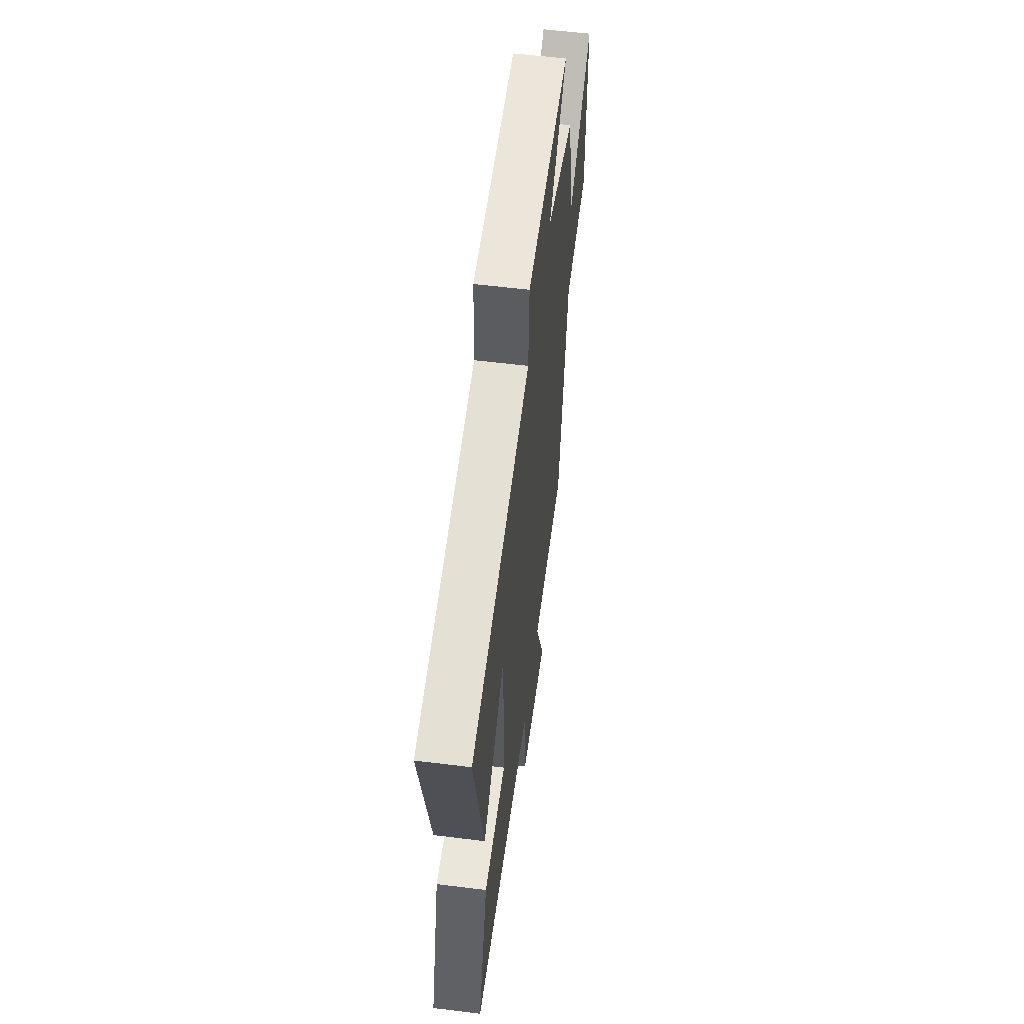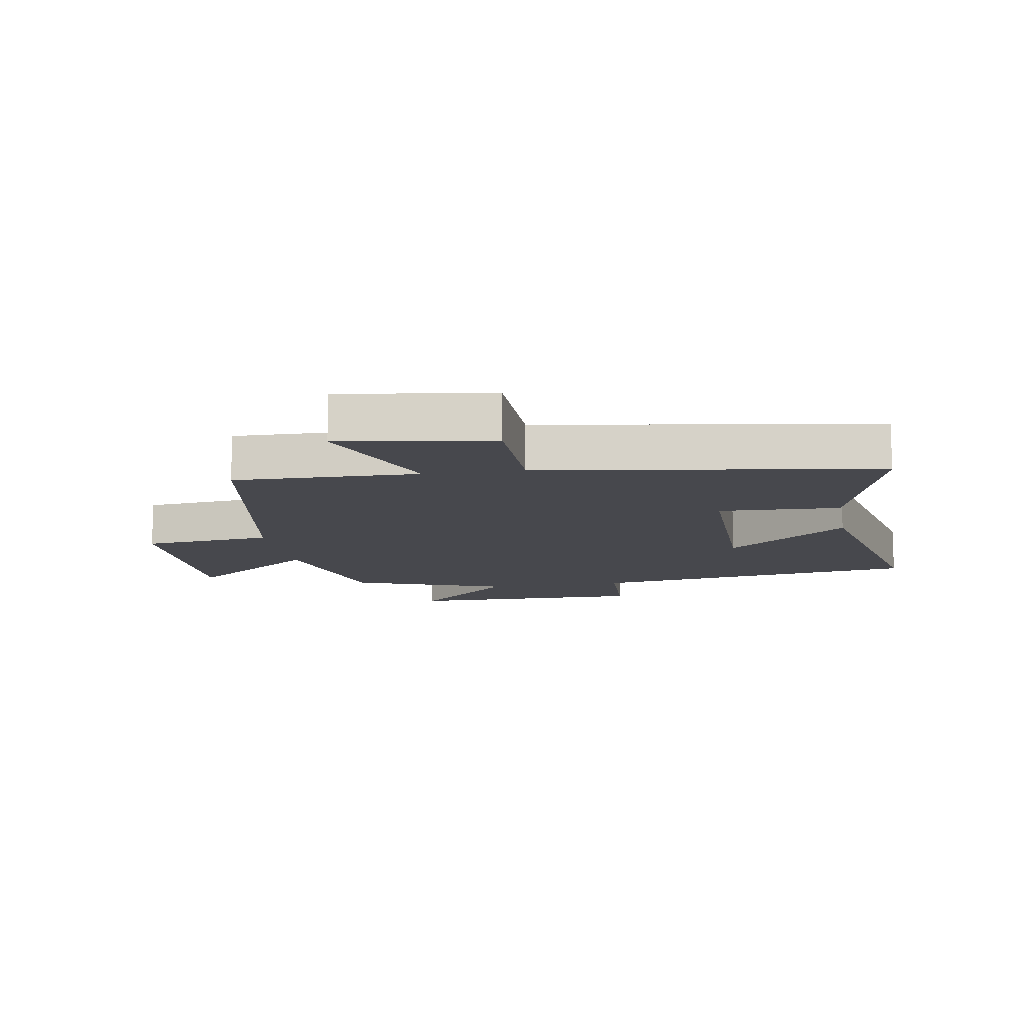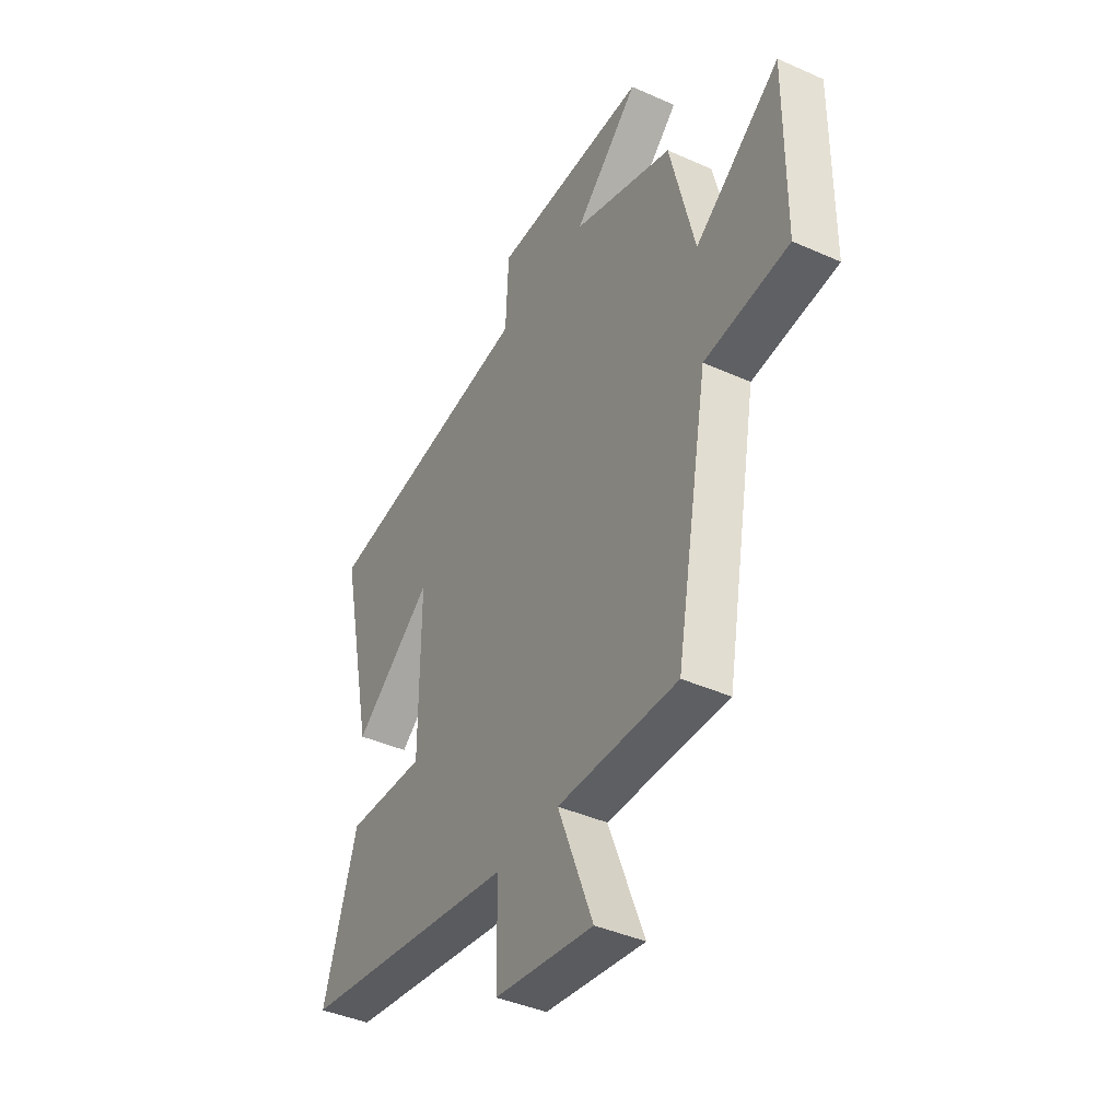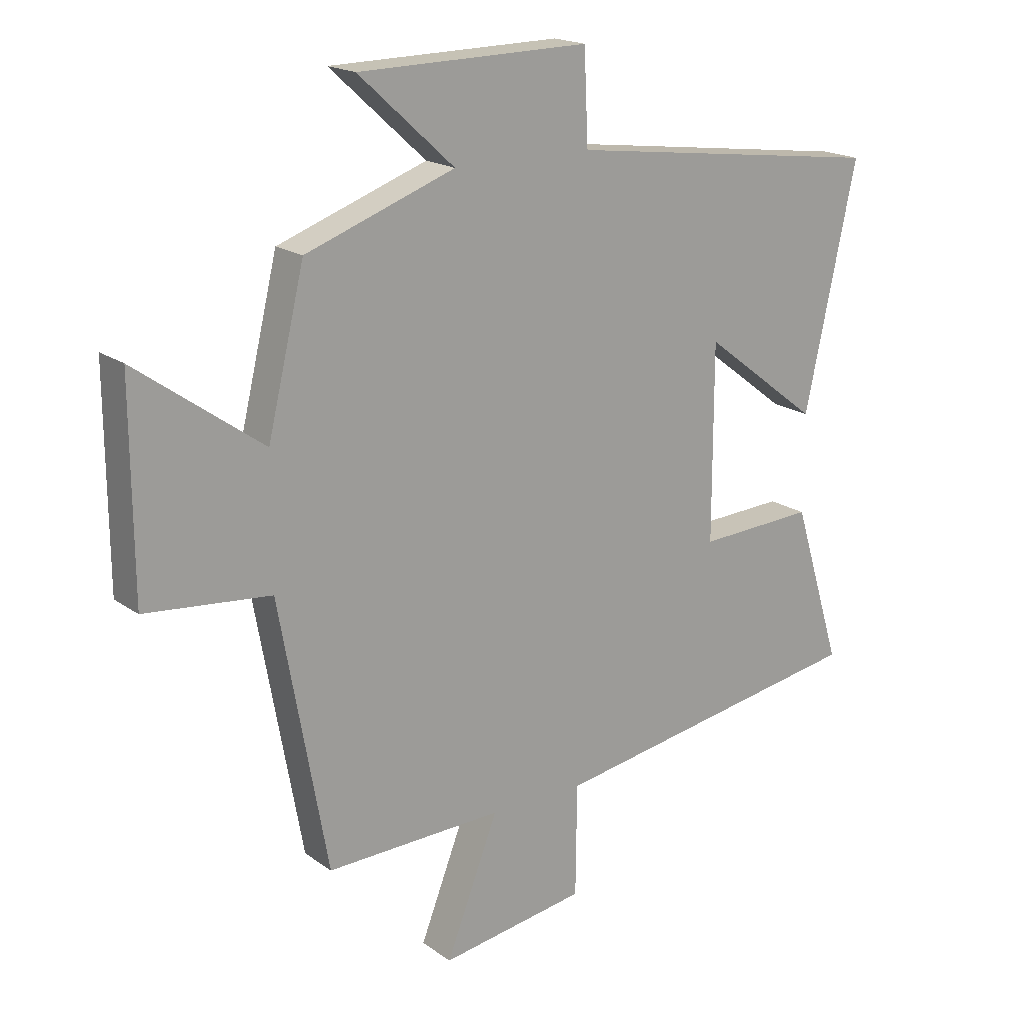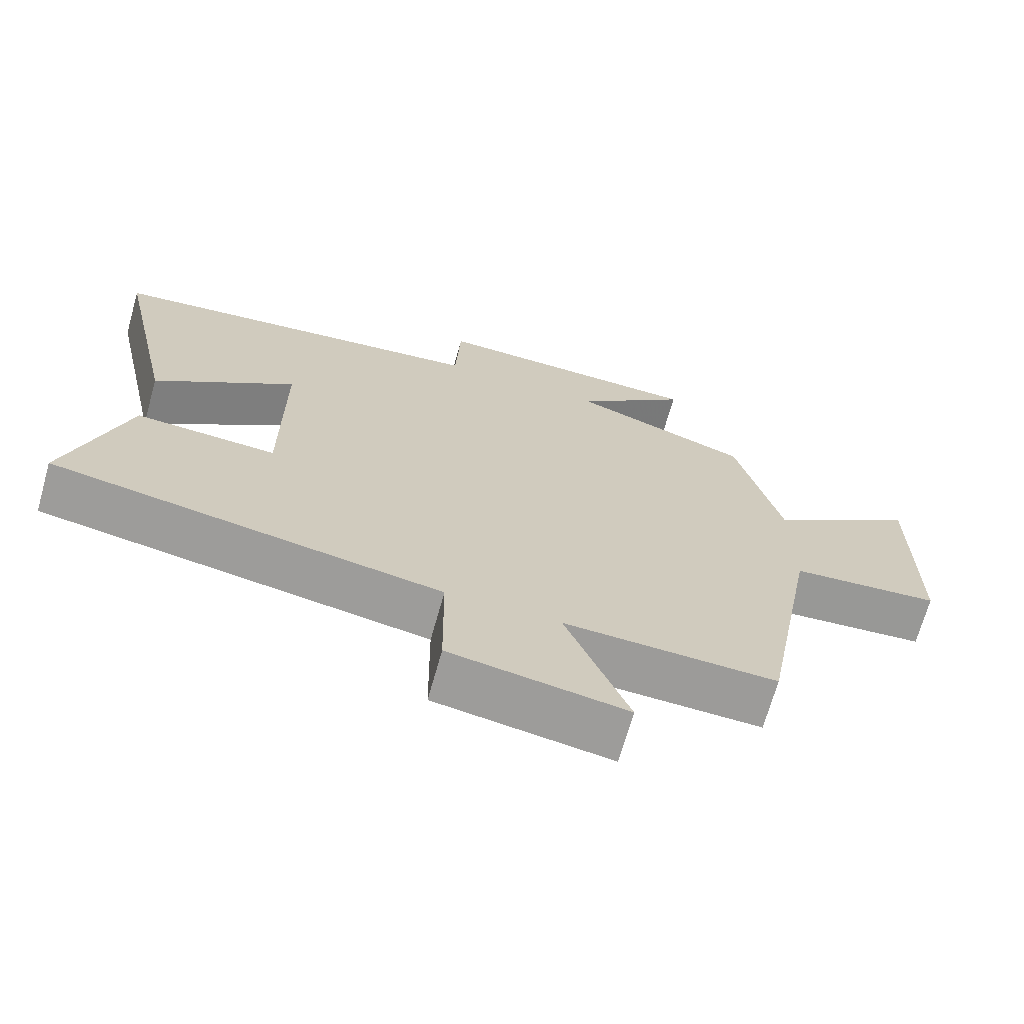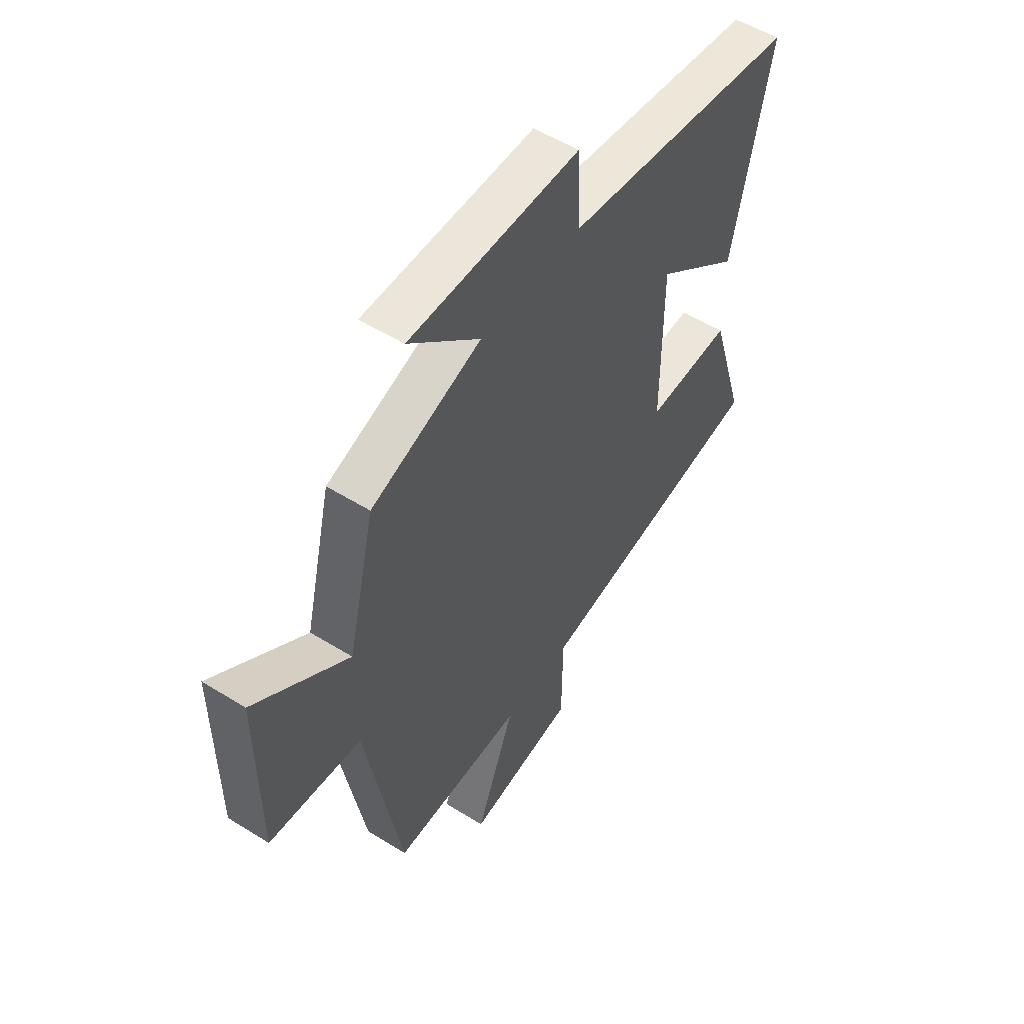
<metadata>
{"format":"obj","ext":"obj","renderer":"f3d","projection":"perspective","resolution":1024,"background":"white","views":[{"elev":58.1,"azim":-82.7,"up":"+Z"},{"elev":-11.9,"azim":-170.1,"up":"+Y"},{"elev":-41.2,"azim":61.5,"up":"+Z"},{"elev":18.5,"azim":143.2,"up":"+Z"},{"elev":-69.5,"azim":-15.7,"up":"+Z"},{"elev":53.2,"azim":123.7,"up":"+Z"}]}
</metadata>
<code>
v 0.419 0.07 -0.508
v 0.121 0.07 -0.5
v 0.209 0.07 -0.725
v -0.037 0.07 -0.687
v -0.039 0.07 -0.5
v -0.583 0.07 -0.409
v -0.5 0.07 -0.14
v -0.303 0.07 -0.15
v -0.303 0.07 0.176
v -0.5 0.07 0.026
v -0.587 0.07 0.43
v -0.047 0.07 0.5
v -0.04 0.07 0.652
v 0.348 0.07 0.646
v 0.187 0.07 0.5
v 0.438 0.07 0.41
v 0.5 0.07 0.153
v 0.712 0.07 0.305
v 0.71 0.07 -0.041
v 0.5 0.07 -0.061
v 0.419 0 -0.508
v 0.121 0 -0.5
v 0.209 0 -0.725
v -0.037 0 -0.687
v -0.039 0 -0.5
v -0.583 0 -0.409
v -0.5 0 -0.14
v -0.303 0 -0.15
v -0.303 0 0.176
v -0.5 0 0.026
v -0.587 0 0.43
v -0.047 0 0.5
v -0.04 0 0.652
v 0.348 0 0.646
v 0.187 0 0.5
v 0.438 0 0.41
v 0.5 0 0.153
v 0.712 0 0.305
v 0.71 0 -0.041
v 0.5 0 -0.061
f 17 18 19 20
f 15 16 17 20
f 15 20 1 2
f 12 13 14 15
f 12 15 2
f 9 10 11 12
f 8 9 12 2
f 5 6 7 8
f 5 8 2 3
f 3 4 5
f 40 39 38 37
f 40 37 36 35
f 22 21 40 35
f 35 34 33 32
f 22 35 32
f 32 31 30 29
f 22 32 29 28
f 28 27 26 25
f 23 22 28 25
f 25 24 23
f 1 21 22 2
f 2 22 23 3
f 3 23 24 4
f 4 24 25 5
f 5 25 26 6
f 6 26 27 7
f 7 27 28 8
f 8 28 29 9
f 9 29 30 10
f 10 30 31 11
f 11 31 32 12
f 12 32 33 13
f 13 33 34 14
f 14 34 35 15
f 15 35 36 16
f 16 36 37 17
f 17 37 38 18
f 18 38 39 19
f 19 39 40 20
f 20 40 21 1

</code>
